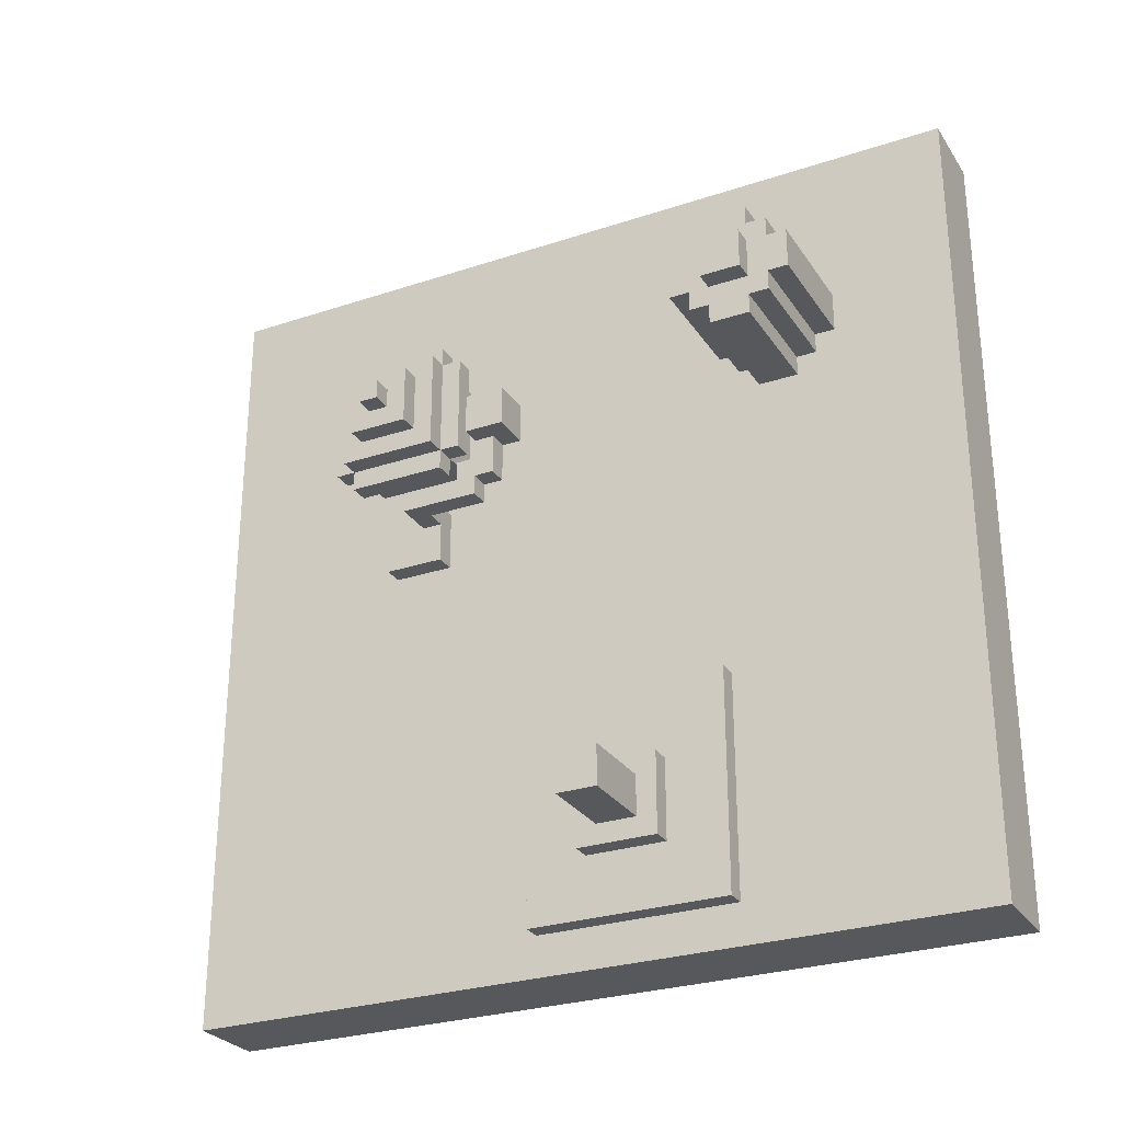
<metadata>
{"format":"obj","ext":"obj","renderer":"f3d","projection":"perspective","resolution":1024,"background":"white","views":[{"elev":-27.9,"azim":-63.2,"up":"+Y"}]}
</metadata>
<code>
o
v -0.7 3 1.2
v -0.7 3 1
v -0.7 3.2 1.2
v -0.7 3.2 1
v -0.6 0.6 0.4
v -0.6 0.6 0.2
v -0.6 0.8 0.4
v -0.6 0.8 0.2
v -0.6 2.8 1.2
v -0.6 2.8 1
v -0.6 2.9 1.3
v -0.6 2.9 1.2
v -0.6 2.9 1
v -0.6 2.9 0.9
v -0.6 2.9 -0.8
v -0.6 2.9 -0.9
v -0.6 3 1.4
v -0.6 3 1.3
v -0.6 3 1.2
v -0.6 3 1
v -0.6 3 0.9
v -0.6 3 0.8
v -0.6 3 -0.8
v -0.6 3 -0.9
v -0.6 3.2 1.4
v -0.6 3.2 1.3
v -0.6 3.2 1.2
v -0.6 3.2 1
v -0.6 3.2 0.9
v -0.6 3.2 0.8
v -0.6 3.3 1.3
v -0.6 3.3 1.2
v -0.6 3.3 1
v -0.6 3.3 0.9
v -0.6 3.4 1.2
v -0.6 3.4 1
v -0.5 2.8 -0.7
v -0.5 2.8 -1
v -0.5 2.9 -0.8
v -0.5 2.9 -0.9
v -0.5 3 -0.8
v -0.5 3 -0.9
v -0.5 3.1 -0.7
v -0.5 3.1 -1
v -0.4 2.7 -0.2
v -0.4 2.7 -0.4
v -0.4 2.7 -0.6
v -0.4 2.7 -1.1
v -0.4 2.8 -0.7
v -0.4 2.8 -1
v -0.4 2.9 -0.2
v -0.4 2.9 -0.4
v -0.4 3.1 -0.7
v -0.4 3.1 -1
v -0.4 3.2 -0.6
v -0.4 3.2 -1.1
v -0.3 2.4 -0.4
v -0.3 2.4 -0.8
v -0.3 2.5 -0.3
v -0.3 2.5 -0.4
v -0.3 2.5 -0.5
v -0.3 2.5 -0.8
v -0.3 2.6 -0.4
v -0.3 2.6 -0.5
v -0.3 2.6 -0.6
v -0.3 2.6 -1.1
v -0.3 2.7 -0.3
v -0.3 2.7 -0.4
v -0.3 2.7 -0.5
v -0.3 2.7 -0.6
v -0.3 2.7 -1.1
v -0.3 2.7 -1.2
v -0.3 3.2 -0.5
v -0.3 3.2 -0.6
v -0.3 3.2 -1.1
v -0.3 3.2 -1.2
v -0.3 3.3 -0.6
v -0.3 3.3 -1.1
v -0.2 0.5 0.5
v -0.2 0.5 0.1
v -0.2 0.6 0.4
v -0.2 0.6 0.2
v -0.2 0.8 0.4
v -0.2 0.8 0.2
v -0.2 0.9 0.5
v -0.2 0.9 0.1
v -0.1 0.2 0.8
v -0.1 0.2 -0.2
v -0.1 0.5 0.5
v -0.1 0.5 0.1
v -0.1 0.9 0.8
v -0.1 0.9 0.5
v -0.1 0.9 0.1
v -0.1 0.9 -0.2
v -0.1 1 0.6
v -0.1 1 -2.384e-07
v -0.1 1.2 0.6
v -0.1 1.2 -2.384e-07
v -0.1 1.3 0.8
v -0.1 1.3 -0.2
v -0.1 2.2 -0.7
v -0.1 2.2 -1
v -0.1 2.4 -0.7
v -0.1 2.4 -0.8
v -0.1 2.5 -0.8
v -0.1 2.5 -1
v -0.1 2.7 -0.7
v -0.1 2.7 -1
v -0.1 2.8 -0.6
v -0.1 2.8 -0.7
v -0.1 2.8 -1
v -0.1 2.8 -1.1
v -0.1 3.1 -0.6
v -0.1 3.1 -0.7
v -0.1 3.1 -1
v -0.1 3.1 -1.1
v -0.1 3.2 -0.7
v -0.1 3.2 -1
v 5.96e-08 0 2
v 5.96e-08 0 -2
v 5.96e-08 0.1 1.9
v 5.96e-08 0.1 -1.9
v 5.96e-08 0.2 0.8
v 5.96e-08 0.2 -0.2
v 5.96e-08 0.8 -0.8
v 5.96e-08 0.8 -1
v 5.96e-08 0.8 -1.1
v 5.96e-08 0.8 -1.3
v 5.96e-08 0.9 0.8
v 5.96e-08 0.9 -0.2
v 5.96e-08 0.9 -0.7
v 5.96e-08 0.9 -0.8
v 5.96e-08 0.9 -1
v 5.96e-08 0.9 -1.1
v 5.96e-08 0.9 -1.3
v 5.96e-08 0.9 -1.4
v 5.96e-08 1.1 -0.7
v 5.96e-08 1.1 -0.8
v 5.96e-08 1.1 -0.9
v 5.96e-08 1.1 -1.2
v 5.96e-08 1.1 -1.3
v 5.96e-08 1.1 -1.4
v 5.96e-08 1.3 0.8
v 5.96e-08 1.3 -0.2
v 5.96e-08 1.4 -0.8
v 5.96e-08 1.4 -0.9
v 5.96e-08 1.4 -1
v 5.96e-08 1.4 -1.1
v 5.96e-08 1.4 -1.2
v 5.96e-08 1.4 -1.3
v 5.96e-08 1.5 -0.9
v 5.96e-08 1.5 -1
v 5.96e-08 1.5 -1.1
v 5.96e-08 1.5 -1.2
v 5.96e-08 1.6 -1
v 5.96e-08 1.6 -1.1
v 5.96e-08 2.2 -0.7
v 5.96e-08 2.2 -1
v 5.96e-08 2.5 -0.7
v 5.96e-08 2.5 -1
v 5.96e-08 2.7 -0.6
v 5.96e-08 2.7 -1.1
v 5.96e-08 2.8 1.2
v 5.96e-08 2.8 1
v 5.96e-08 2.9 1.3
v 5.96e-08 2.9 1.2
v 5.96e-08 2.9 1
v 5.96e-08 2.9 0.9
v 5.96e-08 3 1.4
v 5.96e-08 3 1.3
v 5.96e-08 3 0.9
v 5.96e-08 3 0.8
v 5.96e-08 3.2 1.4
v 5.96e-08 3.2 1.3
v 5.96e-08 3.2 0.9
v 5.96e-08 3.2 0.8
v 5.96e-08 3.2 -0.6
v 5.96e-08 3.2 -1.1
v 5.96e-08 3.3 1.3
v 5.96e-08 3.3 1.2
v 5.96e-08 3.3 1
v 5.96e-08 3.3 0.9
v 5.96e-08 3.4 1.2
v 5.96e-08 3.4 1
v 5.96e-08 3.9 1.9
v 5.96e-08 3.9 -1.9
v 5.96e-08 4 2
v 5.96e-08 4 -2
v -0.2 2.4 -0.4
v -0.2 2.4 -0.7
v -0.2 2.5 -0.3
v -0.2 2.5 -0.4
v -0.2 2.5 -0.5
v -0.2 2.5 -0.7
v -0.2 2.6 -0.4
v -0.2 2.6 -0.5
v -0.2 2.6 -0.6
v -0.2 2.6 -1.1
v -0.2 2.7 -0.2
v -0.2 2.7 -0.3
v -0.2 2.7 -0.5
v -0.2 2.7 -0.6
v -0.2 2.7 -0.7
v -0.2 2.7 -1
v -0.2 2.7 -1.1
v -0.2 2.7 -1.2
v -0.2 2.8 -0.6
v -0.2 2.8 -0.7
v -0.2 2.8 -1
v -0.2 2.8 -1.1
v -0.2 2.9 -0.2
v -0.2 2.9 -0.4
v -0.2 3.1 -0.6
v -0.2 3.1 -0.7
v -0.2 3.1 -1
v -0.2 3.1 -1.1
v -0.2 3.2 -0.5
v -0.2 3.2 -0.6
v -0.2 3.2 -0.7
v -0.2 3.2 -1
v -0.2 3.2 -1.1
v -0.2 3.2 -1.2
v -0.2 3.3 -0.6
v -0.2 3.3 -1.1
v 0.4 0 2
v 0.4 0 -2
v 0.4 4 2
v 0.4 4 -2
v 5.96e-08 0 2
v 5.96e-08 4 2
v 0.1 0 2
v 0.1 4 2
v 0.4 0 2
v 0.4 4 2
v -0.6 3 1.4
v -0.6 3.2 1.4
v 5.96e-08 3 1.4
v 5.96e-08 3.2 1.4
v -0.6 2.9 1.3
v -0.6 3 1.3
v -0.6 3.2 1.3
v -0.6 3.3 1.3
v 5.96e-08 2.9 1.3
v 5.96e-08 3 1.3
v 5.96e-08 3.2 1.3
v 5.96e-08 3.3 1.3
v -0.7 3 1.2
v -0.7 3.2 1.2
v -0.6 2.8 1.2
v -0.6 2.9 1.2
v -0.6 3 1.2
v -0.6 3.2 1.2
v -0.6 3.3 1.2
v -0.6 3.4 1.2
v 5.96e-08 2.8 1.2
v 5.96e-08 2.9 1.2
v 5.96e-08 3.3 1.2
v 5.96e-08 3.4 1.2
v -0.1 0.2 0.8
v -0.1 0.9 0.8
v -0.1 1.3 0.8
v 5.96e-08 0.2 0.8
v 5.96e-08 0.9 0.8
v 5.96e-08 1.3 0.8
v -0.2 0.5 0.5
v -0.2 0.9 0.5
v -0.1 0.5 0.5
v -0.1 0.9 0.5
v -0.6 0.6 0.4
v -0.6 0.8 0.4
v -0.4 0.6 0.4
v -0.4 0.8 0.4
v -0.2 0.6 0.4
v -0.2 0.8 0.4
v -0.4 2.7 -0.2
v -0.4 2.9 -0.2
v -0.2 2.7 -0.2
v -0.2 2.9 -0.2
v -0.3 2.5 -0.3
v -0.3 2.7 -0.3
v -0.2 2.5 -0.3
v -0.2 2.7 -0.3
v -0.3 2.4 -0.4
v -0.3 2.5 -0.4
v -0.2 2.4 -0.4
v -0.2 2.5 -0.4
v -0.3 2.7 -0.5
v -0.3 3.2 -0.5
v -0.2 2.7 -0.5
v -0.2 3.2 -0.5
v -0.4 2.7 -0.6
v -0.4 3.2 -0.6
v -0.3 2.6 -0.6
v -0.3 2.7 -0.6
v -0.3 3.2 -0.6
v -0.3 3.3 -0.6
v -0.2 2.6 -0.6
v -0.2 2.7 -0.6
v -0.2 2.8 -0.6
v -0.2 3.1 -0.6
v -0.2 3.2 -0.6
v -0.2 3.3 -0.6
v -0.1 2.8 -0.6
v -0.1 3.1 -0.6
v 5.96e-08 2.7 -0.6
v 5.96e-08 3.2 -0.6
v -0.5 2.8 -0.7
v -0.5 3.1 -0.7
v -0.4 2.8 -0.7
v -0.4 3.1 -0.7
v -0.2 2.4 -0.7
v -0.2 2.5 -0.7
v -0.1 2.2 -0.7
v -0.1 2.4 -0.7
v 5.96e-08 2.2 -0.7
v 5.96e-08 2.5 -0.7
v -0.6 2.9 -0.8
v -0.6 3 -0.8
v -0.5 2.9 -0.8
v -0.5 3 -0.8
v -0.2 2.7 -1
v -0.2 2.8 -1
v -0.2 3.1 -1
v -0.2 3.2 -1
v -0.1 2.7 -1
v -0.1 2.8 -1
v -0.1 3.1 -1
v -0.1 3.2 -1
v -0.7 3 1
v -0.7 3.2 1
v -0.6 2.8 1
v -0.6 2.9 1
v -0.6 3 1
v -0.6 3.2 1
v -0.6 3.3 1
v -0.6 3.4 1
v 5.96e-08 2.8 1
v 5.96e-08 2.9 1
v 5.96e-08 3.3 1
v 5.96e-08 3.4 1
v -0.6 2.9 0.9
v -0.6 3 0.9
v -0.6 3.2 0.9
v -0.6 3.3 0.9
v 5.96e-08 2.9 0.9
v 5.96e-08 3 0.9
v 5.96e-08 3.2 0.9
v 5.96e-08 3.3 0.9
v -0.6 3 0.8
v -0.6 3.2 0.8
v 5.96e-08 3 0.8
v 5.96e-08 3.2 0.8
v -0.6 0.6 0.2
v -0.6 0.8 0.2
v -0.4 0.6 0.2
v -0.4 0.8 0.2
v -0.2 0.6 0.2
v -0.2 0.8 0.2
v -0.2 0.5 0.1
v -0.2 0.9 0.1
v -0.1 0.5 0.1
v -0.1 0.9 0.1
v -0.1 0.2 -0.2
v -0.1 0.9 -0.2
v -0.1 1.3 -0.2
v 5.96e-08 0.2 -0.2
v 5.96e-08 0.9 -0.2
v 5.96e-08 1.3 -0.2
v -0.4 2.7 -0.4
v -0.4 2.9 -0.4
v -0.3 2.6 -0.4
v -0.3 2.7 -0.4
v -0.2 2.6 -0.4
v -0.2 2.9 -0.4
v -0.3 2.5 -0.5
v -0.3 2.6 -0.5
v -0.2 2.5 -0.5
v -0.2 2.6 -0.5
v -0.2 2.7 -0.7
v -0.2 2.8 -0.7
v -0.2 3.1 -0.7
v -0.2 3.2 -0.7
v -0.1 2.7 -0.7
v -0.1 2.8 -0.7
v -0.1 3.1 -0.7
v -0.1 3.2 -0.7
v -0.3 2.4 -0.8
v -0.3 2.5 -0.8
v -0.1 2.4 -0.8
v -0.1 2.5 -0.8
v -0.6 2.9 -0.9
v -0.6 3 -0.9
v -0.5 2.9 -0.9
v -0.5 3 -0.9
v -0.5 2.8 -1
v -0.5 3.1 -1
v -0.4 2.8 -1
v -0.4 3.1 -1
v -0.1 2.2 -1
v -0.1 2.5 -1
v 5.96e-08 2.2 -1
v 5.96e-08 2.5 -1
v -0.4 2.7 -1.1
v -0.4 3.2 -1.1
v -0.3 2.6 -1.1
v -0.3 2.7 -1.1
v -0.3 3.2 -1.1
v -0.3 3.3 -1.1
v -0.2 2.6 -1.1
v -0.2 2.7 -1.1
v -0.2 2.8 -1.1
v -0.2 3.1 -1.1
v -0.2 3.2 -1.1
v -0.2 3.3 -1.1
v -0.1 2.8 -1.1
v -0.1 3.1 -1.1
v 5.96e-08 2.7 -1.1
v 5.96e-08 3.2 -1.1
v -0.3 2.7 -1.2
v -0.3 3.2 -1.2
v -0.2 2.7 -1.2
v -0.2 3.2 -1.2
v 5.96e-08 0 -2
v 5.96e-08 4 -2
v 0.1 0 -2
v 0.1 4 -2
v 0.4 0 -2
v 0.4 4 -2
v 5.96e-08 0 2
v 0.1 0 2
v 0.4 0 2
v 5.96e-08 0 -2
v 0.1 0 -2
v 0.4 0 -2
v -0.1 0.2 0.8
v 5.96e-08 0.2 0.8
v -0.1 0.2 -0.2
v 5.96e-08 0.2 -0.2
v -0.2 0.5 0.5
v -0.1 0.5 0.5
v -0.2 0.5 0.1
v -0.1 0.5 0.1
v -0.6 0.6 0.4
v -0.4 0.6 0.4
v -0.2 0.6 0.4
v -0.6 0.6 0.2
v -0.4 0.6 0.2
v -0.2 0.6 0.2
v -0.1 2.2 -0.7
v 5.96e-08 2.2 -0.7
v -0.1 2.2 -1
v 5.96e-08 2.2 -1
v -0.3 2.4 -0.4
v -0.2 2.4 -0.4
v -0.2 2.4 -0.7
v -0.1 2.4 -0.7
v -0.3 2.4 -0.8
v -0.1 2.4 -0.8
v -0.3 2.5 -0.3
v -0.2 2.5 -0.3
v -0.3 2.5 -0.4
v -0.2 2.5 -0.4
v -0.3 2.6 -0.6
v -0.2 2.6 -0.6
v -0.3 2.6 -1.1
v -0.2 2.6 -1.1
v -0.4 2.7 -0.2
v -0.2 2.7 -0.2
v -0.3 2.7 -0.3
v -0.2 2.7 -0.3
v -0.4 2.7 -0.4
v -0.3 2.7 -0.4
v -0.3 2.7 -0.5
v -0.2 2.7 -0.5
v -0.4 2.7 -0.6
v -0.3 2.7 -0.6
v -0.2 2.7 -0.6
v 5.96e-08 2.7 -0.6
v -0.2 2.7 -0.7
v -0.1 2.7 -0.7
v -0.2 2.7 -1
v -0.1 2.7 -1
v -0.4 2.7 -1.1
v -0.3 2.7 -1.1
v -0.2 2.7 -1.1
v 5.96e-08 2.7 -1.1
v -0.3 2.7 -1.2
v -0.2 2.7 -1.2
v -0.6 2.8 1.2
v 5.96e-08 2.8 1.2
v -0.6 2.8 1
v 5.96e-08 2.8 1
v -0.5 2.8 -0.7
v -0.4 2.8 -0.7
v -0.5 2.8 -1
v -0.4 2.8 -1
v -0.6 2.9 1.3
v 5.96e-08 2.9 1.3
v -0.6 2.9 1.2
v 5.96e-08 2.9 1.2
v -0.6 2.9 1
v 5.96e-08 2.9 1
v -0.6 2.9 0.9
v 5.96e-08 2.9 0.9
v -0.6 2.9 -0.8
v -0.5 2.9 -0.8
v -0.6 2.9 -0.9
v -0.5 2.9 -0.9
v -0.6 3 1.4
v 5.96e-08 3 1.4
v -0.6 3 1.3
v 5.96e-08 3 1.3
v -0.7 3 1.2
v -0.6 3 1.2
v -0.7 3 1
v -0.6 3 1
v -0.6 3 0.9
v 5.96e-08 3 0.9
v -0.6 3 0.8
v 5.96e-08 3 0.8
v -0.2 3.1 -0.6
v -0.1 3.1 -0.6
v -0.2 3.1 -0.7
v -0.1 3.1 -0.7
v -0.2 3.1 -1
v -0.1 3.1 -1
v -0.2 3.1 -1.1
v -0.1 3.1 -1.1
v -0.6 0.8 0.4
v -0.4 0.8 0.4
v -0.2 0.8 0.4
v -0.6 0.8 0.2
v -0.4 0.8 0.2
v -0.2 0.8 0.2
v -0.2 0.9 0.5
v -0.1 0.9 0.5
v -0.2 0.9 0.1
v -0.1 0.9 0.1
v -0.1 1.3 0.8
v 5.96e-08 1.3 0.8
v -0.1 1.3 -0.2
v 5.96e-08 1.3 -0.2
v -0.3 2.5 -0.5
v -0.2 2.5 -0.5
v -0.2 2.5 -0.7
v 5.96e-08 2.5 -0.7
v -0.3 2.5 -0.8
v -0.1 2.5 -0.8
v -0.1 2.5 -1
v 5.96e-08 2.5 -1
v -0.3 2.6 -0.4
v -0.2 2.6 -0.4
v -0.3 2.6 -0.5
v -0.2 2.6 -0.5
v -0.2 2.8 -0.6
v -0.1 2.8 -0.6
v -0.2 2.8 -0.7
v -0.1 2.8 -0.7
v -0.2 2.8 -1
v -0.1 2.8 -1
v -0.2 2.8 -1.1
v -0.1 2.8 -1.1
v -0.4 2.9 -0.2
v -0.2 2.9 -0.2
v -0.4 2.9 -0.4
v -0.2 2.9 -0.4
v -0.6 3 -0.8
v -0.5 3 -0.8
v -0.6 3 -0.9
v -0.5 3 -0.9
v -0.5 3.1 -0.7
v -0.4 3.1 -0.7
v -0.5 3.1 -1
v -0.4 3.1 -1
v -0.6 3.2 1.4
v 5.96e-08 3.2 1.4
v -0.6 3.2 1.3
v 5.96e-08 3.2 1.3
v -0.7 3.2 1.2
v -0.6 3.2 1.2
v -0.7 3.2 1
v -0.6 3.2 1
v -0.6 3.2 0.9
v 5.96e-08 3.2 0.9
v -0.6 3.2 0.8
v 5.96e-08 3.2 0.8
v -0.3 3.2 -0.5
v -0.2 3.2 -0.5
v -0.4 3.2 -0.6
v -0.3 3.2 -0.6
v -0.2 3.2 -0.6
v 5.96e-08 3.2 -0.6
v -0.2 3.2 -0.7
v -0.1 3.2 -0.7
v -0.2 3.2 -1
v -0.1 3.2 -1
v -0.4 3.2 -1.1
v -0.3 3.2 -1.1
v -0.2 3.2 -1.1
v 5.96e-08 3.2 -1.1
v -0.3 3.2 -1.2
v -0.2 3.2 -1.2
v -0.6 3.3 1.3
v 5.96e-08 3.3 1.3
v -0.6 3.3 1.2
v 5.96e-08 3.3 1.2
v -0.6 3.3 1
v 5.96e-08 3.3 1
v -0.6 3.3 0.9
v 5.96e-08 3.3 0.9
v -0.3 3.3 -0.6
v -0.2 3.3 -0.6
v -0.3 3.3 -1.1
v -0.2 3.3 -1.1
v -0.6 3.4 1.2
v 5.96e-08 3.4 1.2
v -0.6 3.4 1
v 5.96e-08 3.4 1
v 5.96e-08 4 2
v 0.1 4 2
v 0.4 4 2
v 5.96e-08 4 -2
v 0.1 4 -2
v 0.4 4 -2
f 3 2 1
f 4 2 3
f 7 6 5
f 8 6 7
f 12 10 9
f 13 10 12
f 18 12 11
f 19 13 12
f 19 12 18
f 20 14 13
f 20 13 19
f 21 14 20
f 23 16 15
f 24 16 23
f 25 19 18
f 25 18 17
f 26 19 25
f 27 19 26
f 28 22 21
f 28 21 20
f 29 22 28
f 30 22 29
f 31 27 26
f 32 28 27
f 32 27 31
f 33 29 28
f 33 28 32
f 34 29 33
f 35 33 32
f 36 33 35
f 39 38 37
f 40 38 39
f 41 39 37
f 42 38 40
f 43 41 37
f 43 42 41
f 44 38 42
f 44 42 43
f 49 48 47
f 50 48 49
f 51 46 45
f 52 46 51
f 53 49 47
f 54 48 50
f 55 53 47
f 55 54 53
f 56 48 54
f 56 54 55
f 60 58 57
f 61 58 60
f 62 58 61
f 63 60 59
f 63 61 60
f 64 61 63
f 67 63 59
f 68 63 67
f 70 66 65
f 71 66 70
f 73 70 69
f 74 70 73
f 75 72 71
f 76 72 75
f 77 75 74
f 78 75 77
f 81 80 79
f 82 80 81
f 83 81 79
f 84 80 82
f 85 83 79
f 85 84 83
f 86 80 84
f 86 84 85
f 89 88 87
f 90 88 89
f 91 89 87
f 92 89 91
f 93 88 90
f 94 88 93
f 95 92 91
f 95 93 92
f 95 94 93
f 96 94 95
f 97 95 91
f 97 96 95
f 98 94 96
f 98 96 97
f 99 97 91
f 99 98 97
f 100 94 98
f 100 98 99
f 103 102 101
f 104 102 103
f 105 102 104
f 106 102 105
f 110 108 107
f 111 108 110
f 113 111 110
f 113 112 111
f 113 110 109
f 114 112 113
f 115 112 114
f 116 112 115
f 117 115 114
f 118 115 117
f 121 120 119
f 122 120 121
f 123 122 121
f 124 122 123
f 125 122 124
f 126 122 125
f 127 122 126
f 128 122 127
f 129 123 121
f 130 125 124
f 131 125 130
f 132 126 125
f 132 125 131
f 133 127 126
f 133 126 132
f 134 128 127
f 134 127 133
f 135 122 128
f 135 128 134
f 136 122 135
f 137 131 130
f 137 132 131
f 138 134 133
f 138 132 137
f 138 133 132
f 138 135 134
f 139 135 138
f 140 135 139
f 141 136 135
f 141 135 140
f 142 122 136
f 142 136 141
f 143 129 121
f 144 137 130
f 144 138 137
f 145 139 138
f 145 144 143
f 145 138 144
f 146 140 139
f 146 139 145
f 147 140 146
f 148 140 147
f 149 141 140
f 149 140 148
f 150 142 141
f 150 141 149
f 151 146 145
f 151 147 146
f 152 148 147
f 152 147 151
f 153 149 148
f 153 148 152
f 154 150 149
f 154 149 153
f 155 152 151
f 155 153 152
f 156 154 153
f 156 153 155
f 157 151 145
f 157 145 143
f 157 156 155
f 157 155 151
f 158 156 157
f 159 157 143
f 160 156 158
f 161 159 143
f 161 160 159
f 162 154 156
f 162 160 161
f 162 156 160
f 163 143 121
f 163 161 143
f 164 161 163
f 165 163 121
f 166 163 165
f 167 161 164
f 168 161 167
f 169 165 121
f 170 165 169
f 171 161 168
f 172 161 171
f 173 169 121
f 176 161 172
f 177 161 176
f 178 154 162
f 179 174 173
f 182 177 176
f 182 178 177
f 182 176 175
f 183 180 179
f 184 182 181
f 185 121 119
f 185 184 183
f 185 183 179
f 185 179 173
f 185 173 121
f 186 182 184
f 186 184 185
f 186 120 122
f 186 122 142
f 186 154 178
f 186 142 150
f 186 150 154
f 186 178 182
f 187 185 119
f 187 186 185
f 188 120 186
f 188 186 187
f 189 190 192
f 192 190 193
f 193 190 194
f 191 192 195
f 192 193 195
f 195 193 196
f 191 195 200
f 197 198 202
f 202 198 203
f 203 198 204
f 204 198 205
f 201 202 207
f 203 204 208
f 208 204 209
f 205 206 210
f 199 200 211
f 200 195 212
f 211 200 212
f 209 210 213
f 208 209 213
f 201 207 213
f 207 208 213
f 213 210 214
f 214 210 215
f 210 206 216
f 215 210 216
f 201 213 217
f 217 213 218
f 214 215 219
f 219 215 220
f 216 206 221
f 221 206 222
f 219 220 223
f 220 221 223
f 218 219 223
f 223 221 224
f 225 226 227
f 227 226 228
f 231 230 229
f 232 230 231
f 233 232 231
f 234 232 233
f 237 236 235
f 238 236 237
f 243 240 239
f 244 240 243
f 245 242 241
f 246 242 245
f 251 248 247
f 252 248 251
f 255 250 249
f 256 250 255
f 257 254 253
f 258 254 257
f 262 260 259
f 263 261 260
f 263 260 262
f 264 261 263
f 267 266 265
f 268 266 267
f 271 270 269
f 272 270 271
f 273 272 271
f 274 272 273
f 277 276 275
f 278 276 277
f 281 280 279
f 282 280 281
f 285 284 283
f 286 284 285
f 289 288 287
f 290 288 289
f 294 292 291
f 295 292 294
f 297 294 293
f 298 294 297
f 301 296 295
f 302 296 301
f 303 299 298
f 304 301 300
f 305 303 298
f 305 304 303
f 306 301 304
f 306 304 305
f 309 308 307
f 310 308 309
f 314 312 311
f 315 314 313
f 316 312 314
f 316 314 315
f 319 318 317
f 320 318 319
f 325 322 321
f 326 322 325
f 327 324 323
f 328 324 327
f 329 330 333
f 333 330 334
f 331 332 337
f 337 332 338
f 335 336 339
f 339 336 340
f 341 342 345
f 345 342 346
f 343 344 347
f 347 344 348
f 349 350 351
f 351 350 352
f 353 354 355
f 355 354 356
f 355 356 357
f 357 356 358
f 359 360 361
f 361 360 362
f 363 364 366
f 364 365 367
f 366 364 367
f 367 365 368
f 369 370 372
f 371 372 373
f 372 370 374
f 373 372 374
f 375 376 377
f 377 376 378
f 379 380 383
f 383 380 384
f 381 382 385
f 385 382 386
f 387 388 389
f 389 388 390
f 391 392 393
f 393 392 394
f 395 396 397
f 397 396 398
f 399 400 401
f 401 400 402
f 403 404 406
f 406 404 407
f 405 406 409
f 409 406 410
f 407 408 413
f 413 408 414
f 410 411 415
f 412 413 416
f 410 415 417
f 415 416 417
f 416 413 418
f 417 416 418
f 419 420 421
f 421 420 422
f 423 424 425
f 425 424 426
f 425 426 427
f 427 426 428
f 432 430 429
f 433 431 430
f 433 430 432
f 434 431 433
f 437 436 435
f 438 436 437
f 441 440 439
f 442 440 441
f 446 444 443
f 447 445 444
f 447 444 446
f 448 445 447
f 451 450 449
f 452 450 451
f 455 454 453
f 457 455 453
f 457 456 455
f 458 456 457
f 461 460 459
f 462 460 461
f 465 464 463
f 466 464 465
f 469 468 467
f 470 468 469
f 471 469 467
f 472 469 471
f 476 474 473
f 477 474 476
f 479 478 477
f 480 478 479
f 482 478 480
f 483 476 475
f 484 476 483
f 485 482 481
f 486 478 482
f 486 482 485
f 487 485 484
f 488 485 487
f 491 490 489
f 492 490 491
f 495 494 493
f 496 494 495
f 499 498 497
f 500 498 499
f 503 502 501
f 504 502 503
f 507 506 505
f 508 506 507
f 511 510 509
f 512 510 511
f 515 514 513
f 516 514 515
f 519 518 517
f 520 518 519
f 523 522 521
f 524 522 523
f 527 526 525
f 528 526 527
f 529 530 532
f 530 531 533
f 532 530 533
f 533 531 534
f 535 536 537
f 537 536 538
f 539 540 541
f 541 540 542
f 543 544 545
f 543 545 547
f 545 546 547
f 547 546 548
f 548 546 549
f 549 546 550
f 551 552 553
f 553 552 554
f 555 556 557
f 557 556 558
f 559 560 561
f 561 560 562
f 563 564 565
f 565 564 566
f 567 568 569
f 569 568 570
f 571 572 573
f 573 572 574
f 575 576 577
f 577 576 578
f 579 580 581
f 581 580 582
f 583 584 585
f 585 584 586
f 587 588 590
f 590 588 591
f 591 592 593
f 593 592 594
f 594 592 596
f 589 590 597
f 597 590 598
f 595 596 599
f 596 592 600
f 599 596 600
f 598 599 601
f 601 599 602
f 603 604 605
f 605 604 606
f 607 608 609
f 609 608 610
f 611 612 613
f 613 612 614
f 615 616 617
f 617 616 618
f 619 620 622
f 620 621 623
f 622 620 623
f 623 621 624

</code>
